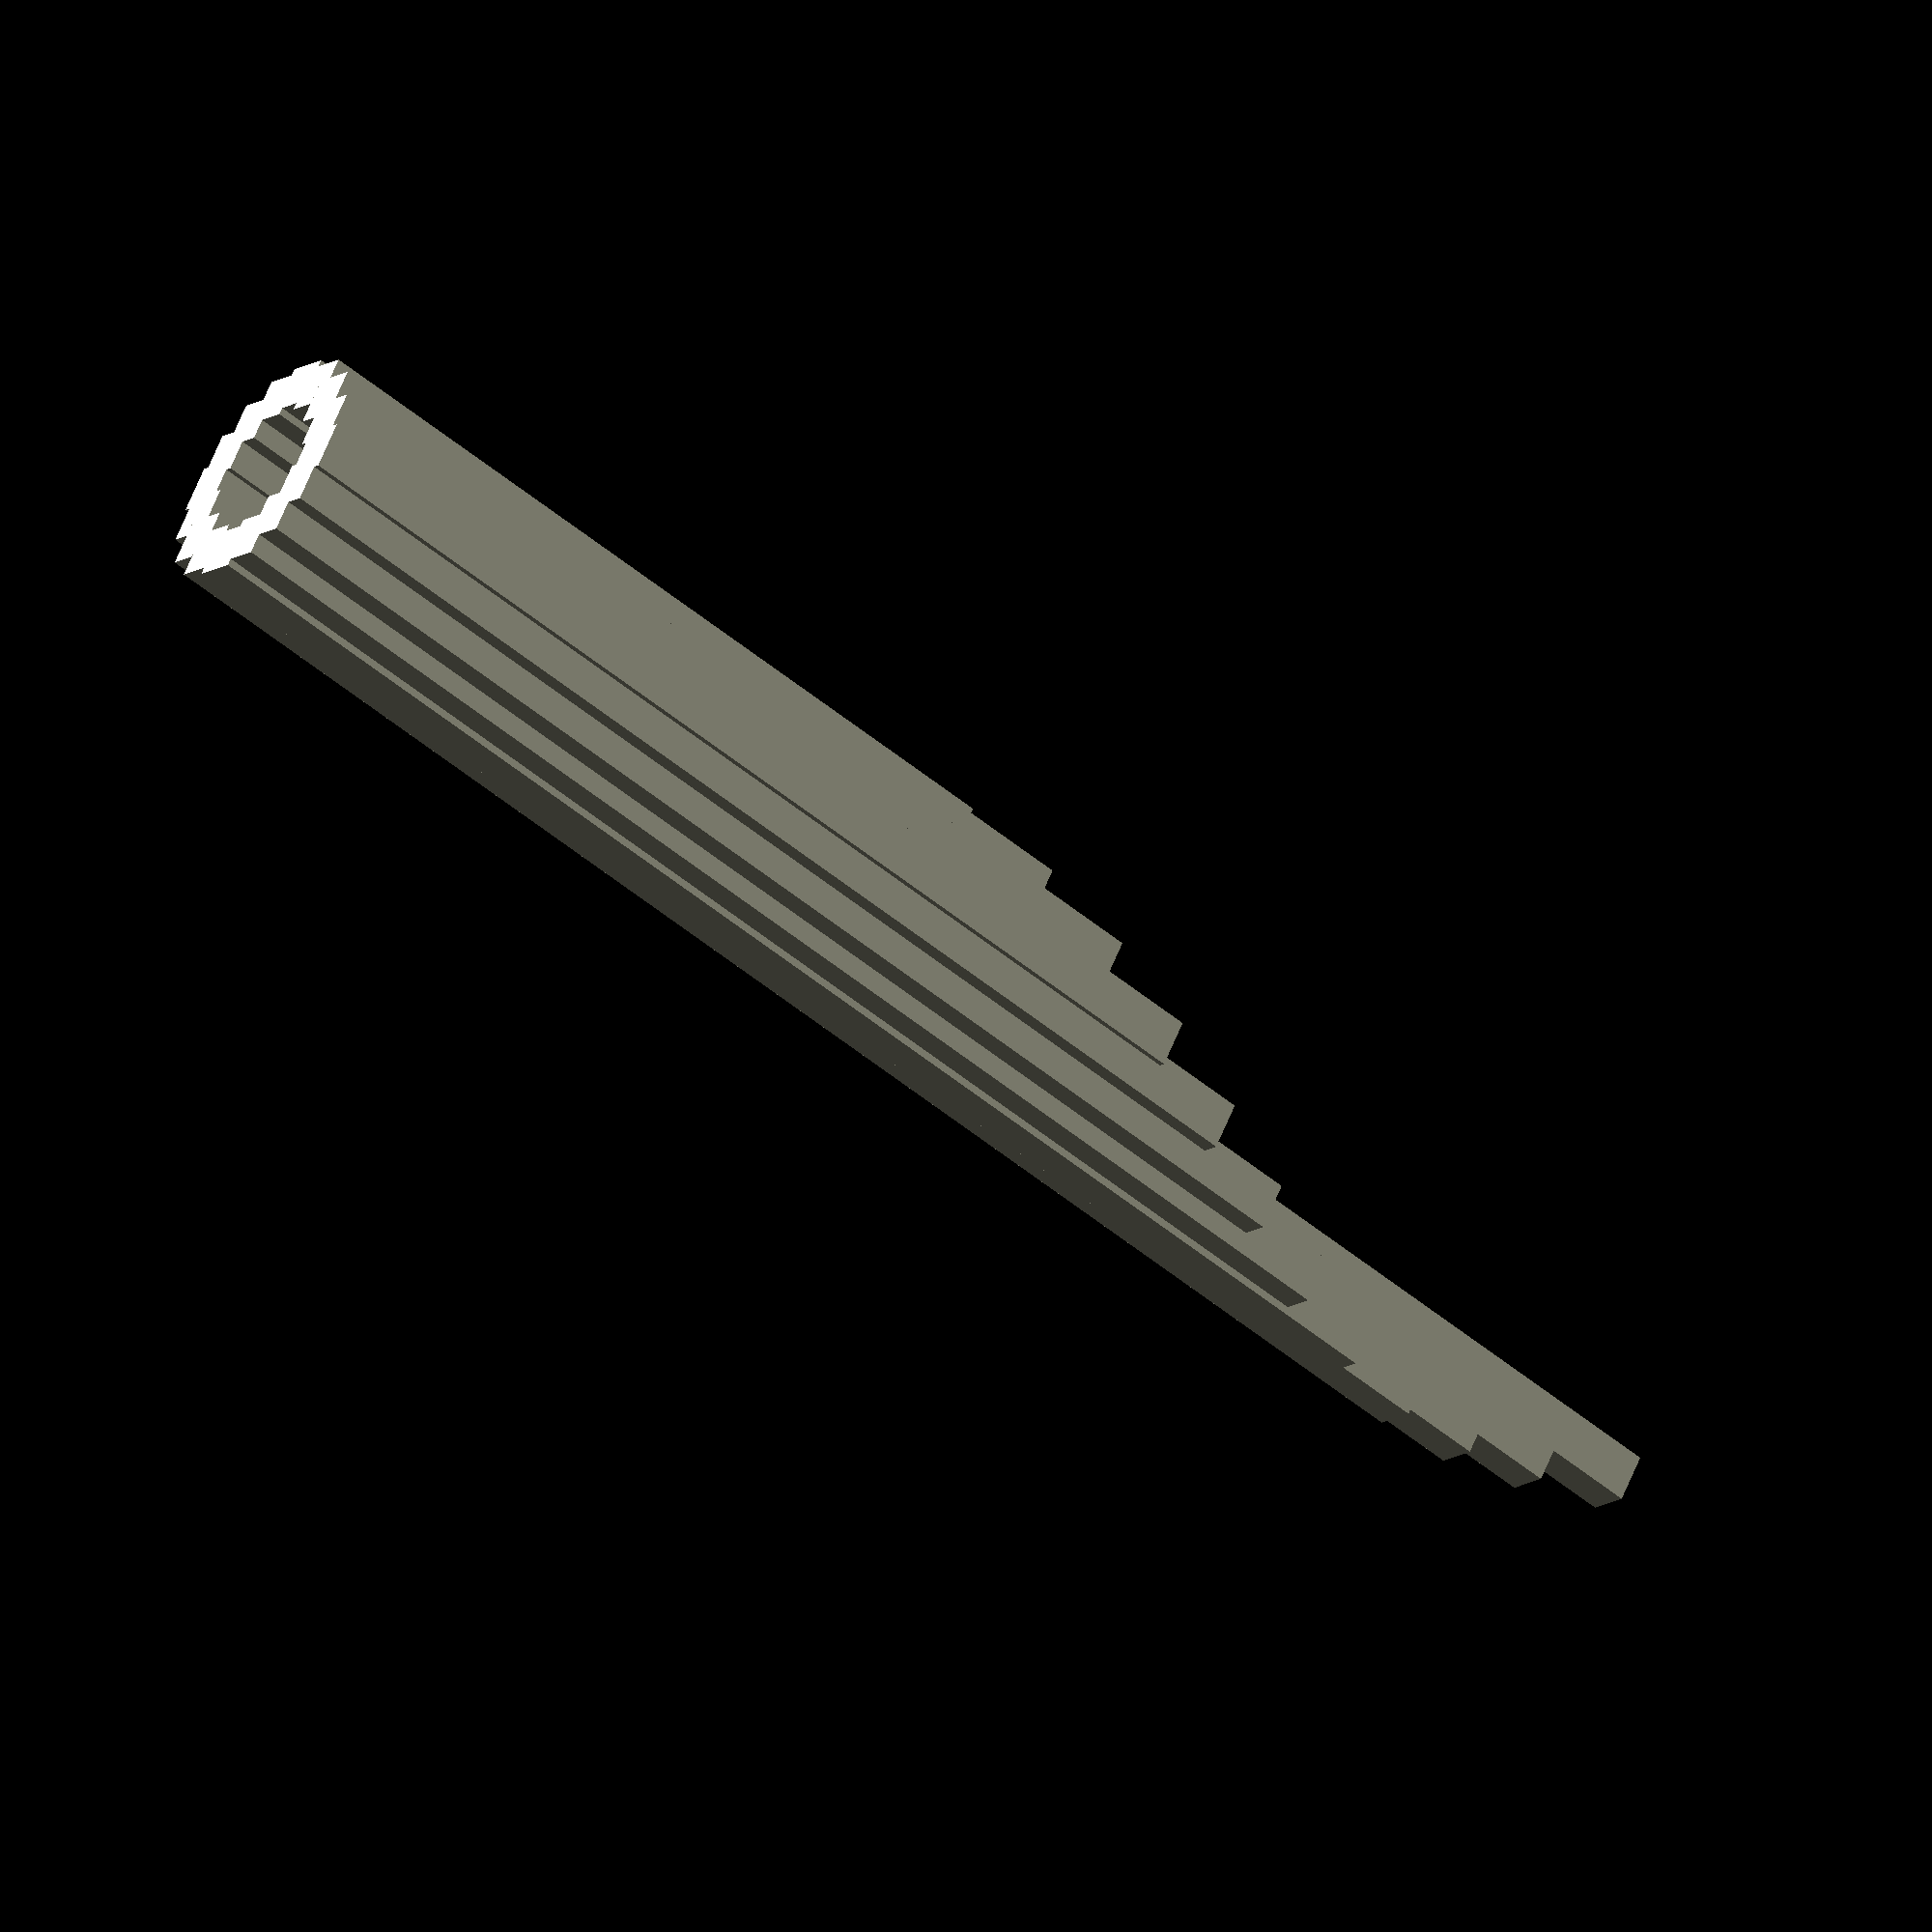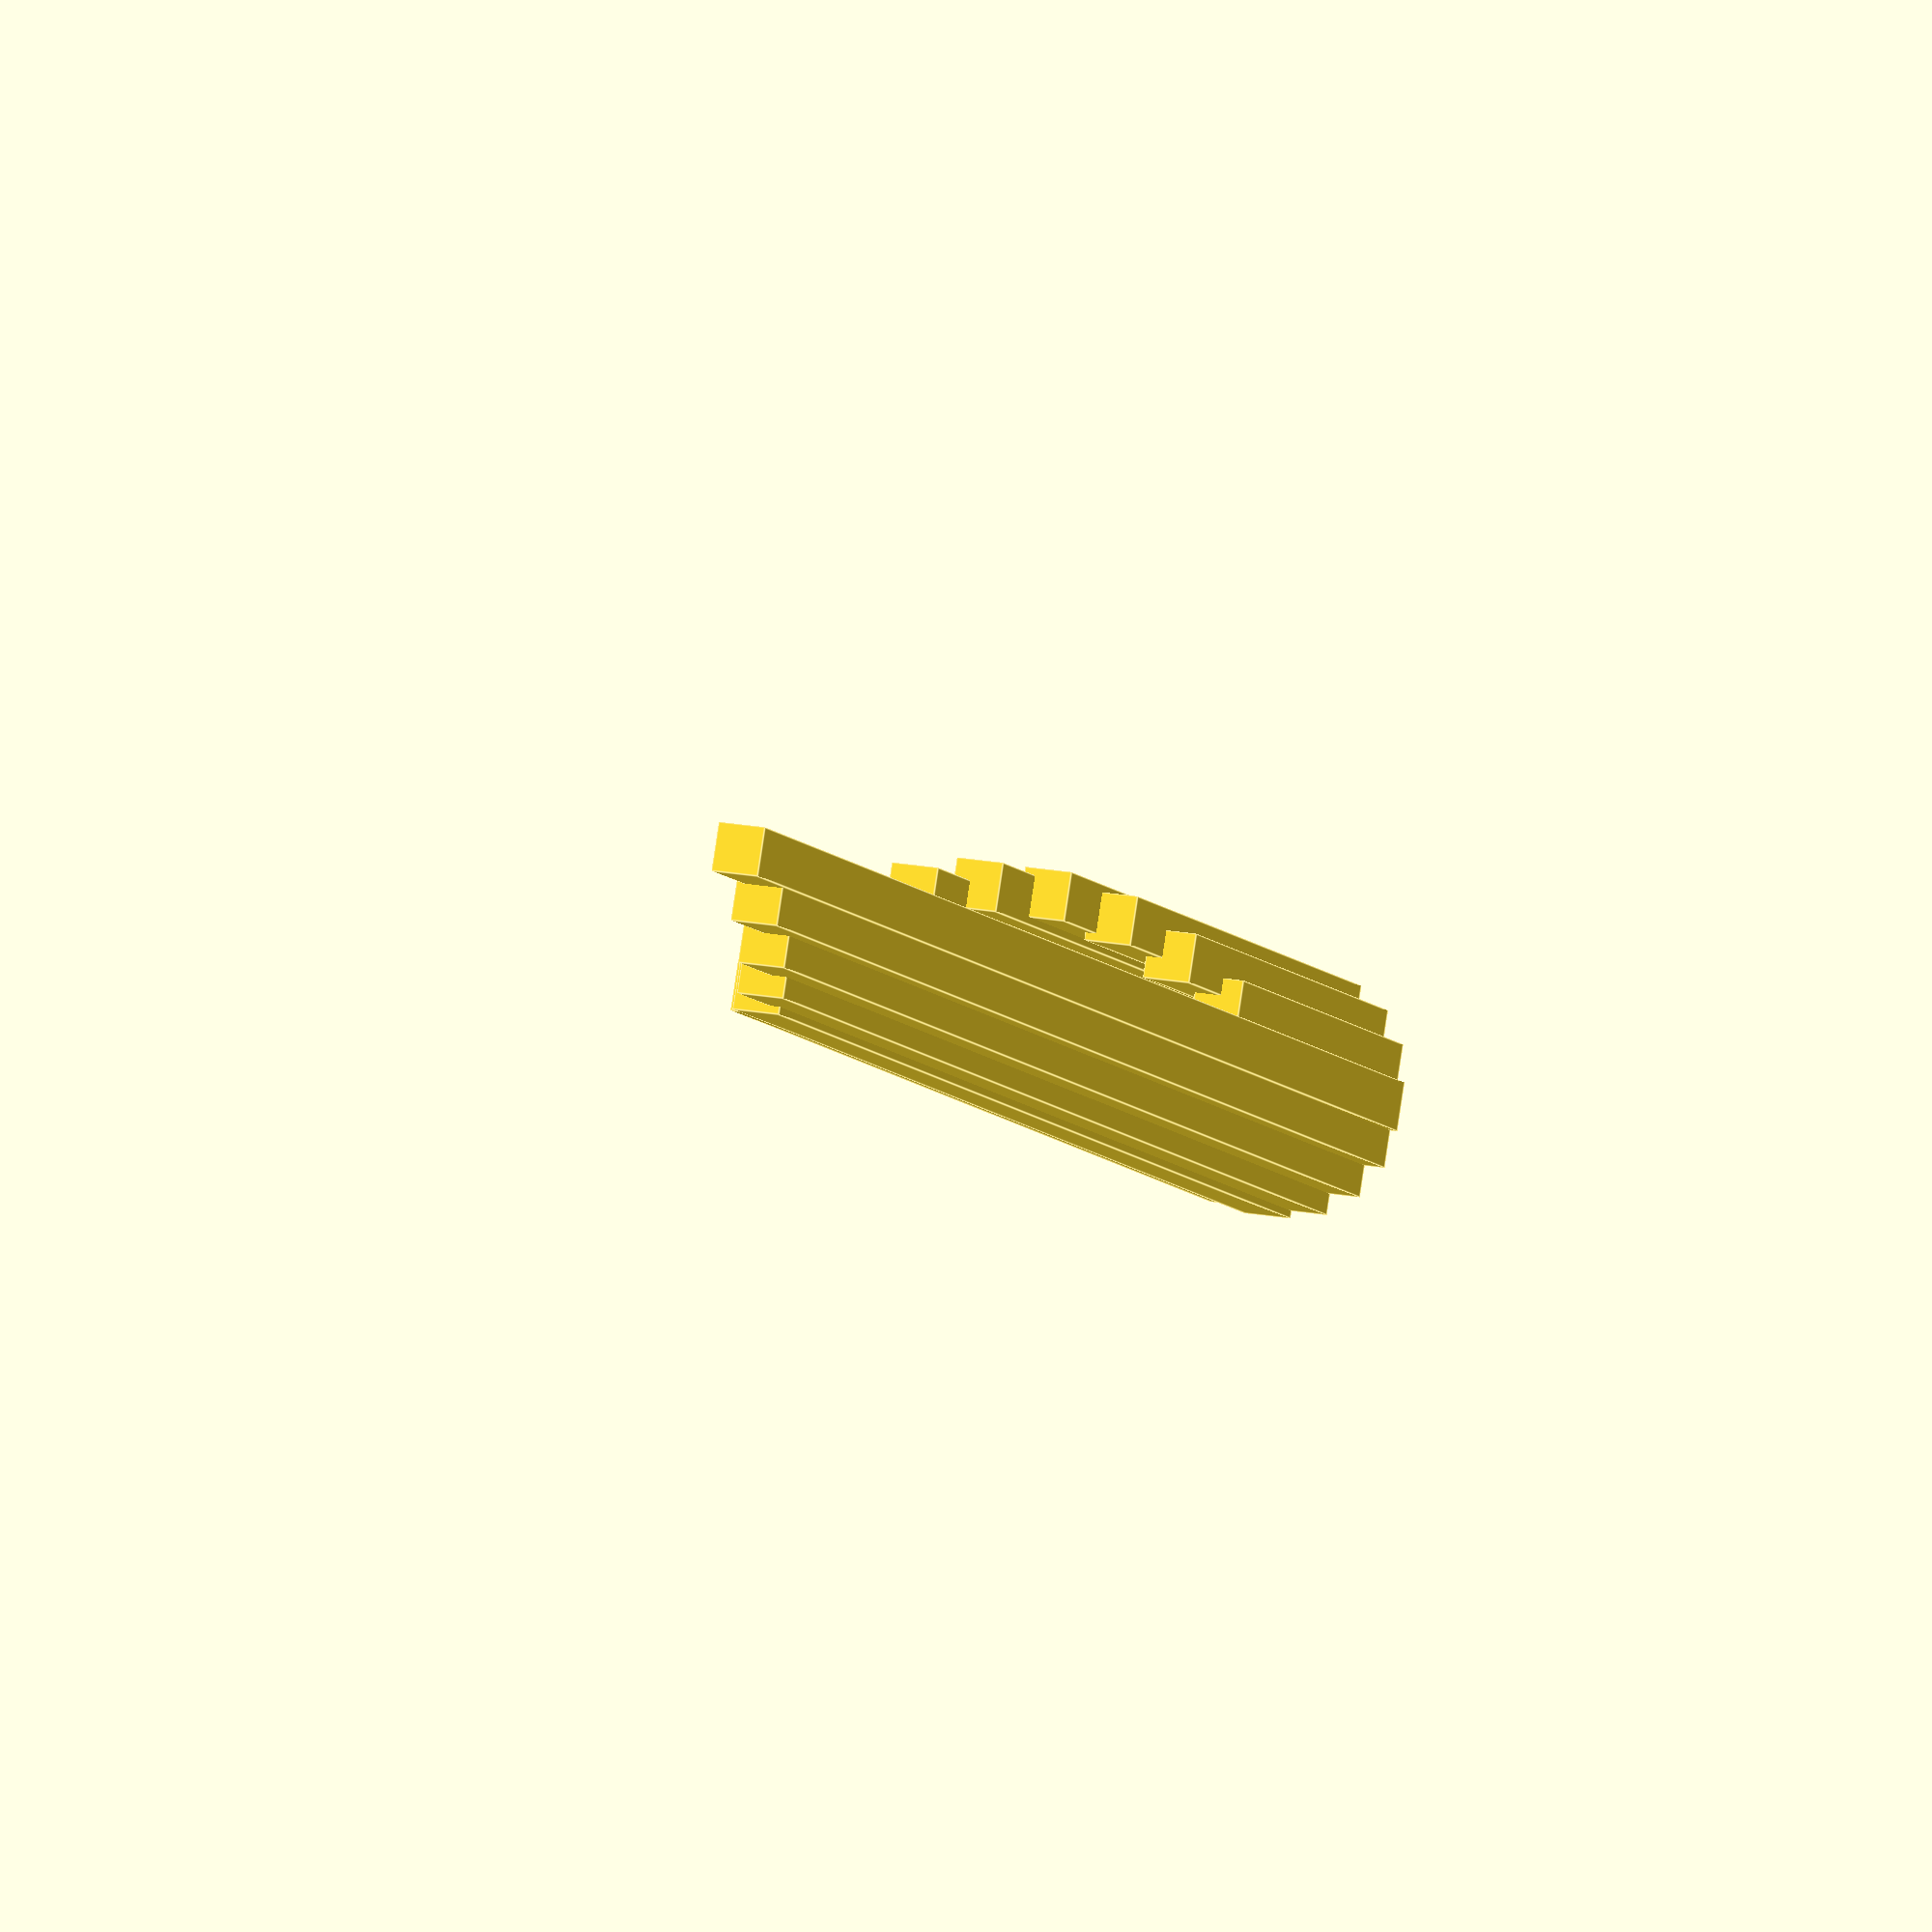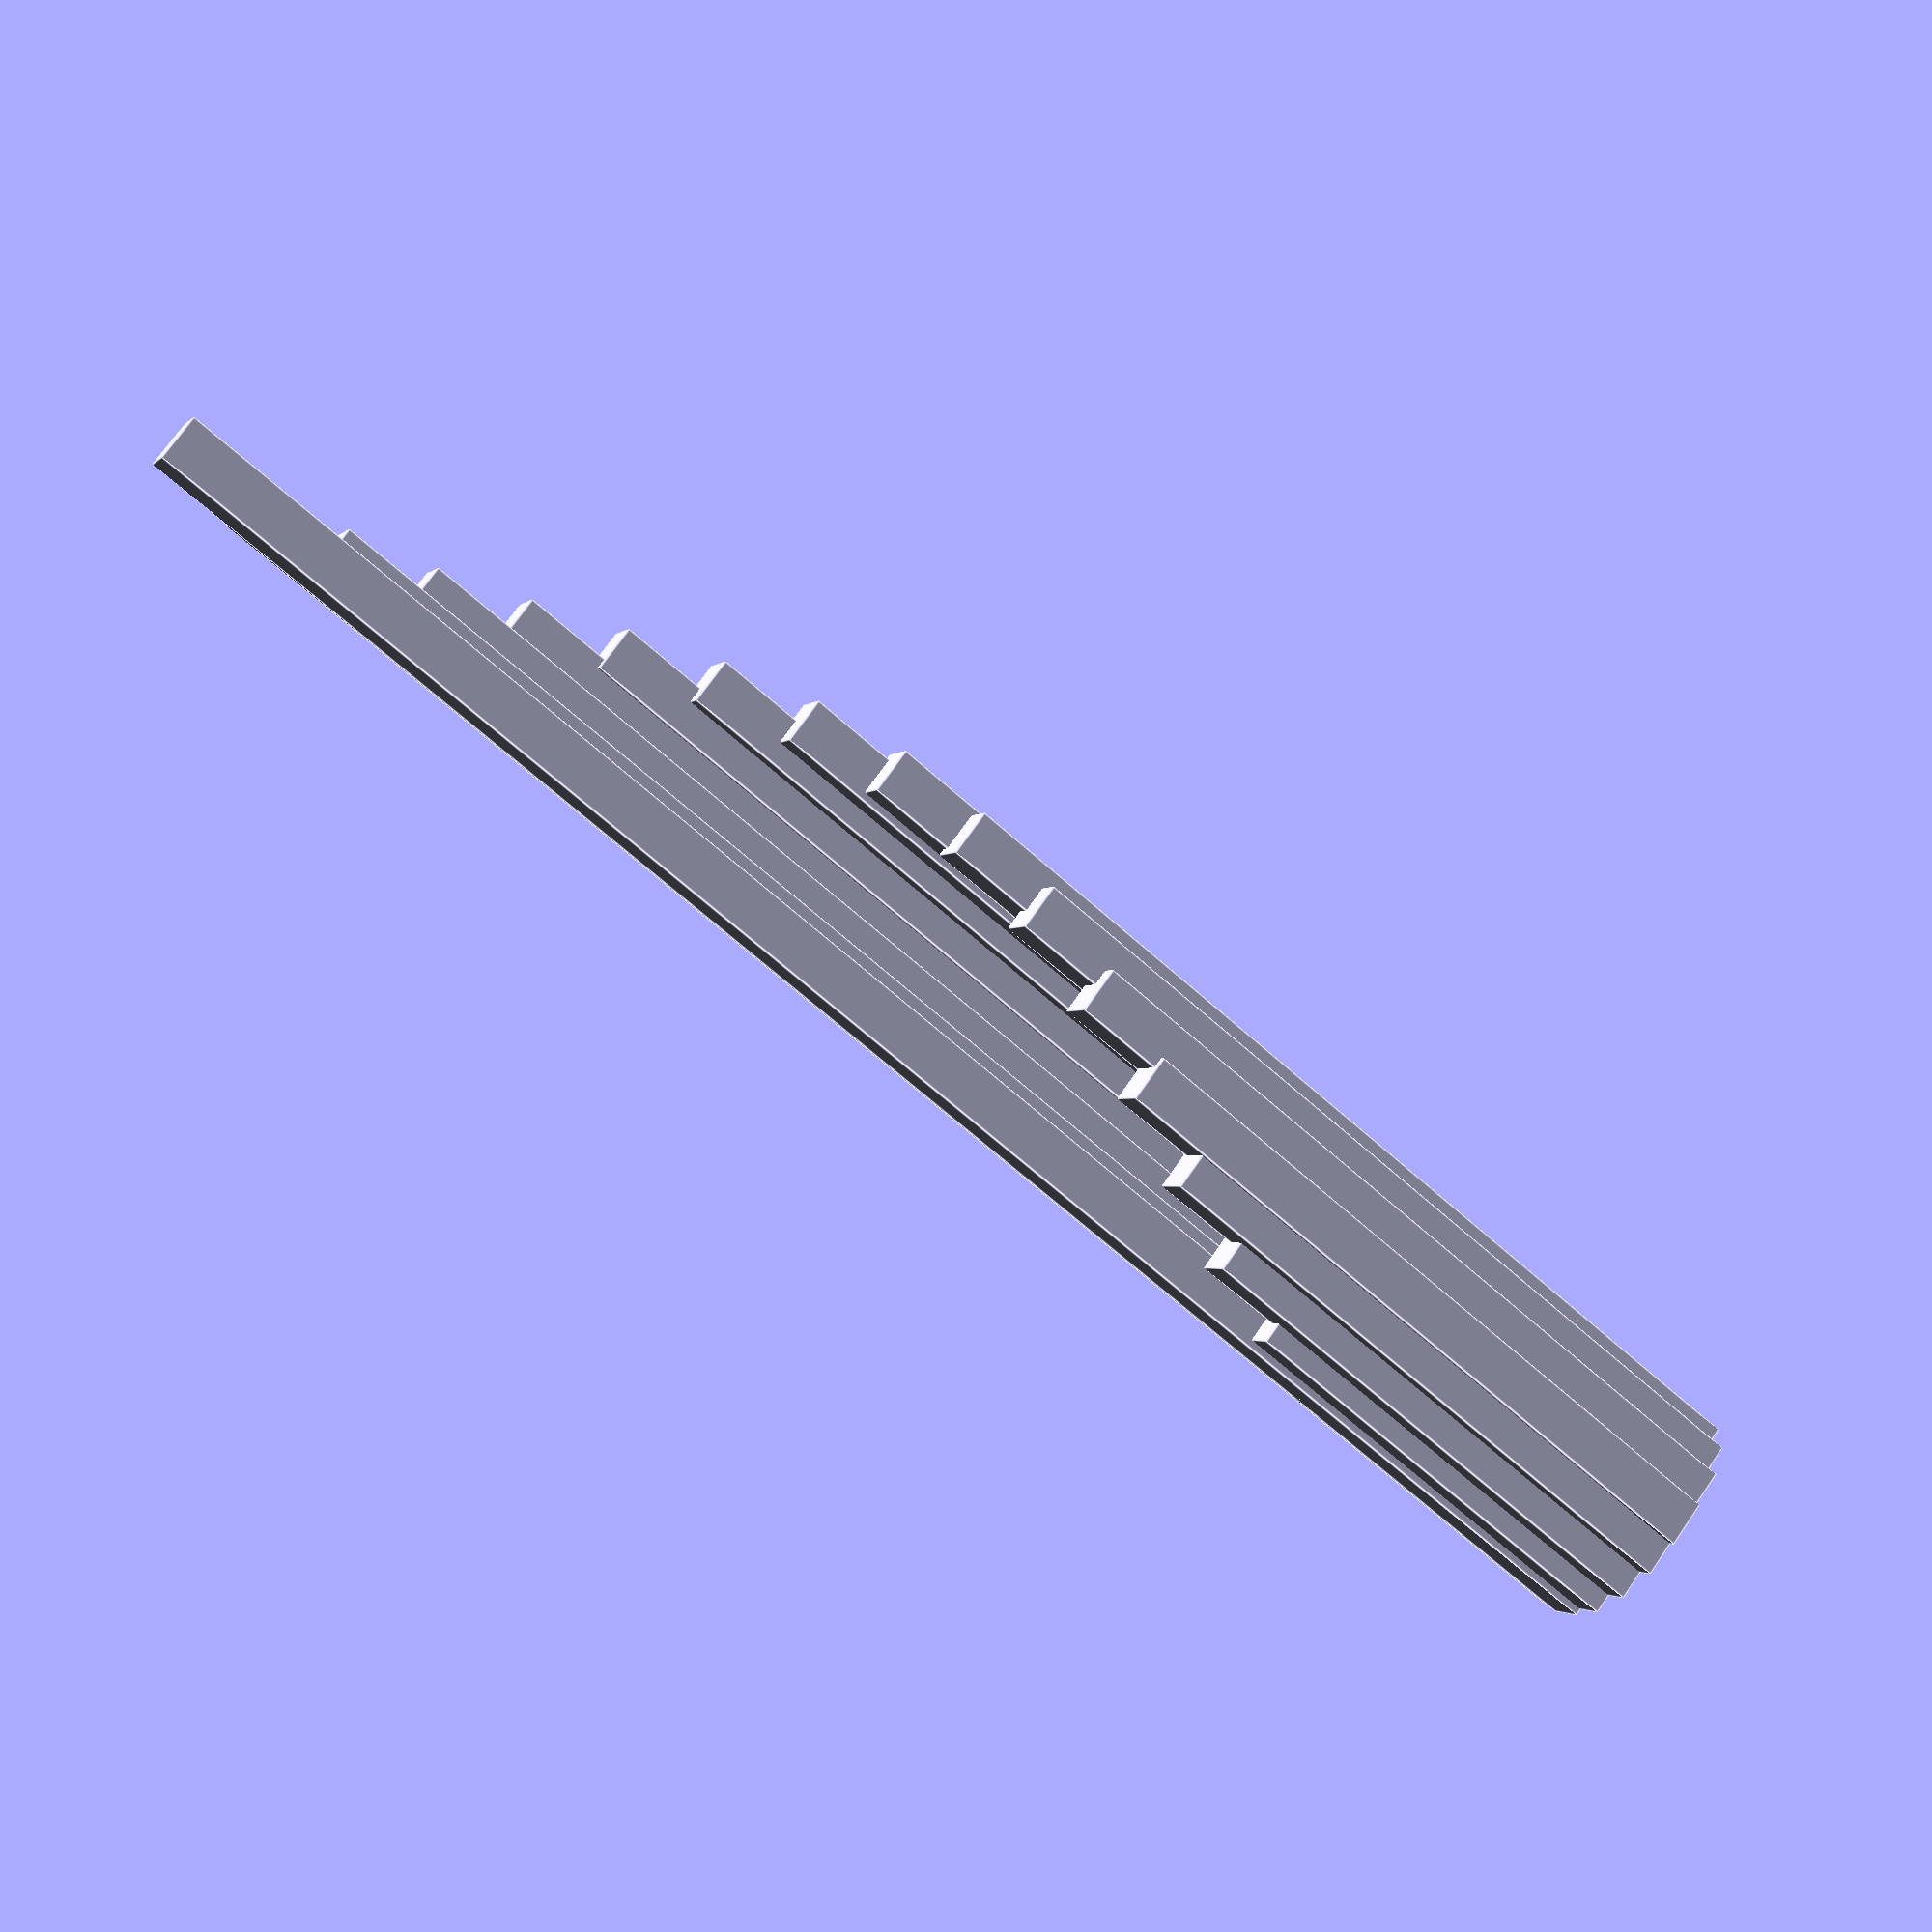
<openscad>
//------------------------------------------------------------
// Z calibration           
//------------------------------------------------------------
Diameter = 8; //

$fn=150;
Size =4;

union(){ 
    for (i=[0:7.5:120])
    {
        rotate(i*3)
        translate([Diameter,0,0])
        rotate(-i*3) translate([0,0,0.5*(i+30)]) cube( [Size,Size,i+30], center=true);
    }
}
</openscad>
<views>
elev=55.1 azim=324.9 roll=229.2 proj=o view=solid
elev=8.4 azim=9.1 roll=20.1 proj=o view=edges
elev=68.5 azim=149.3 roll=48.3 proj=p view=edges
</views>
